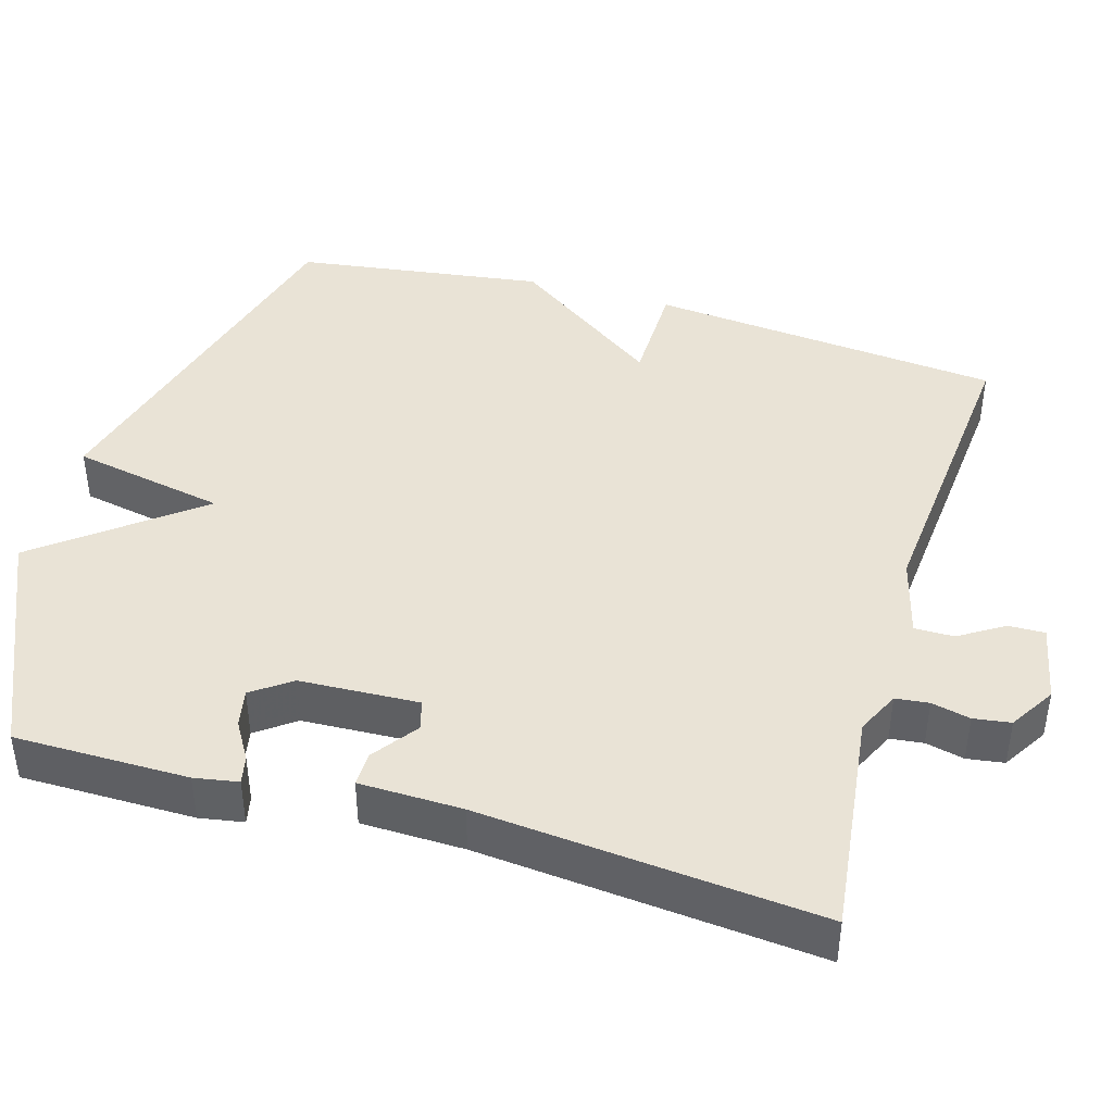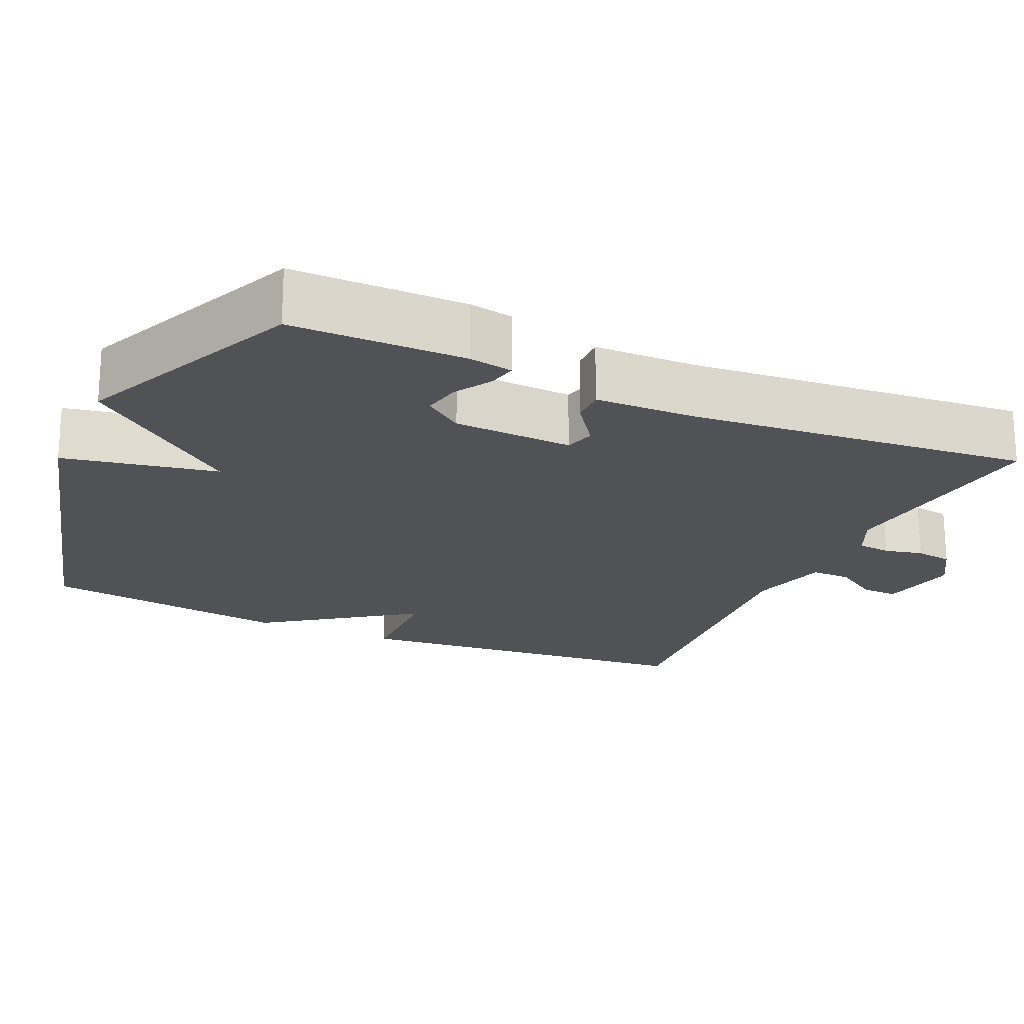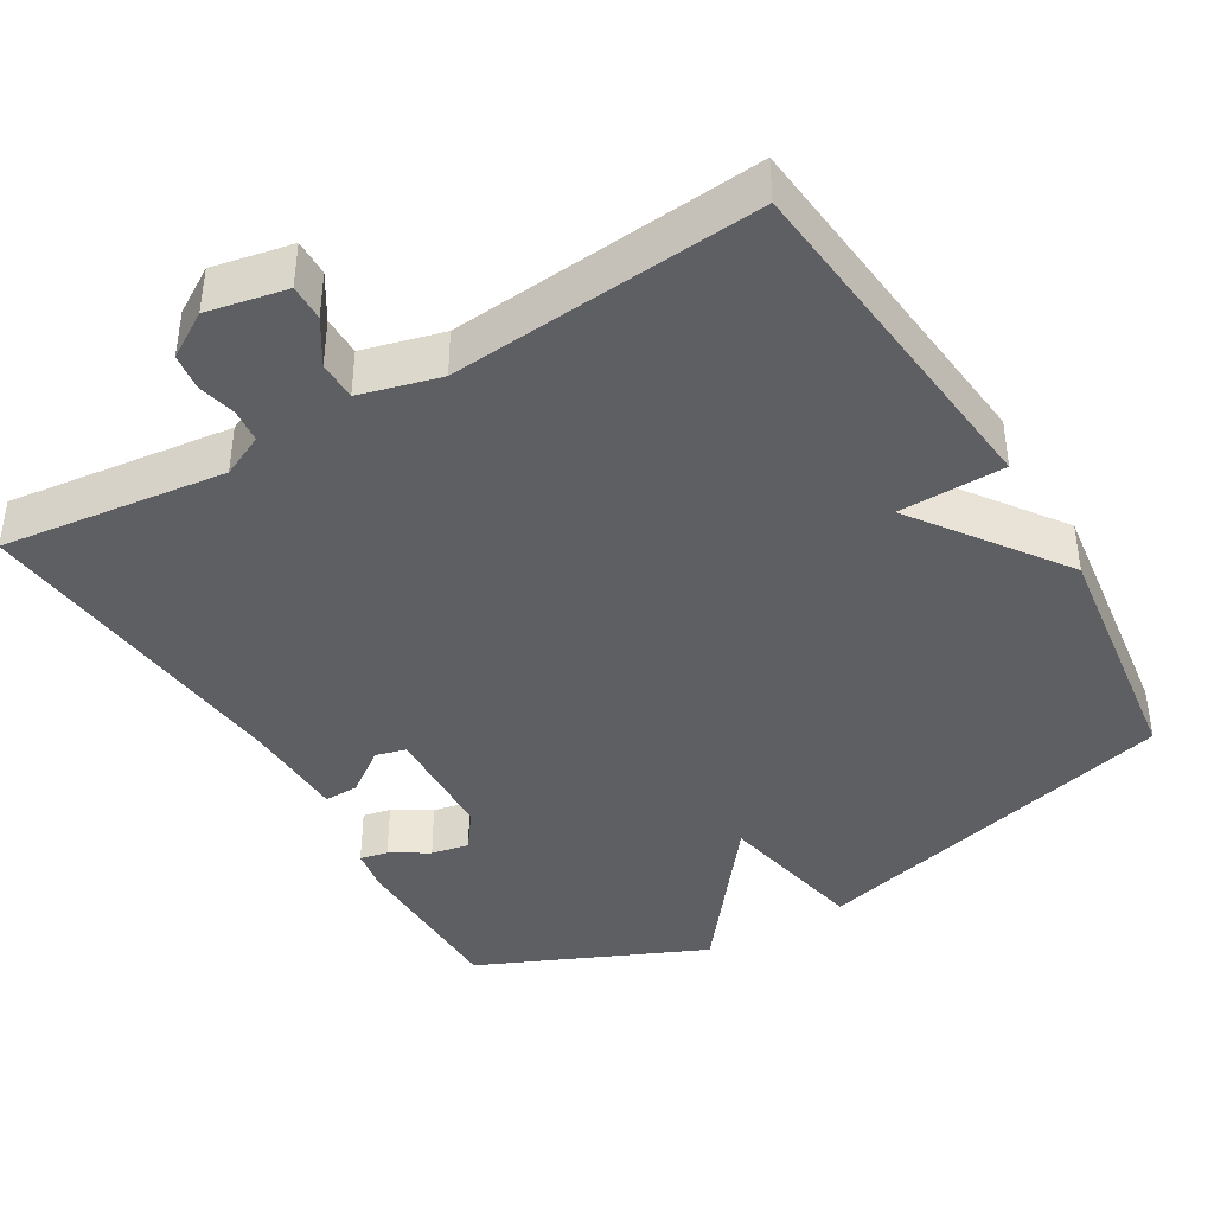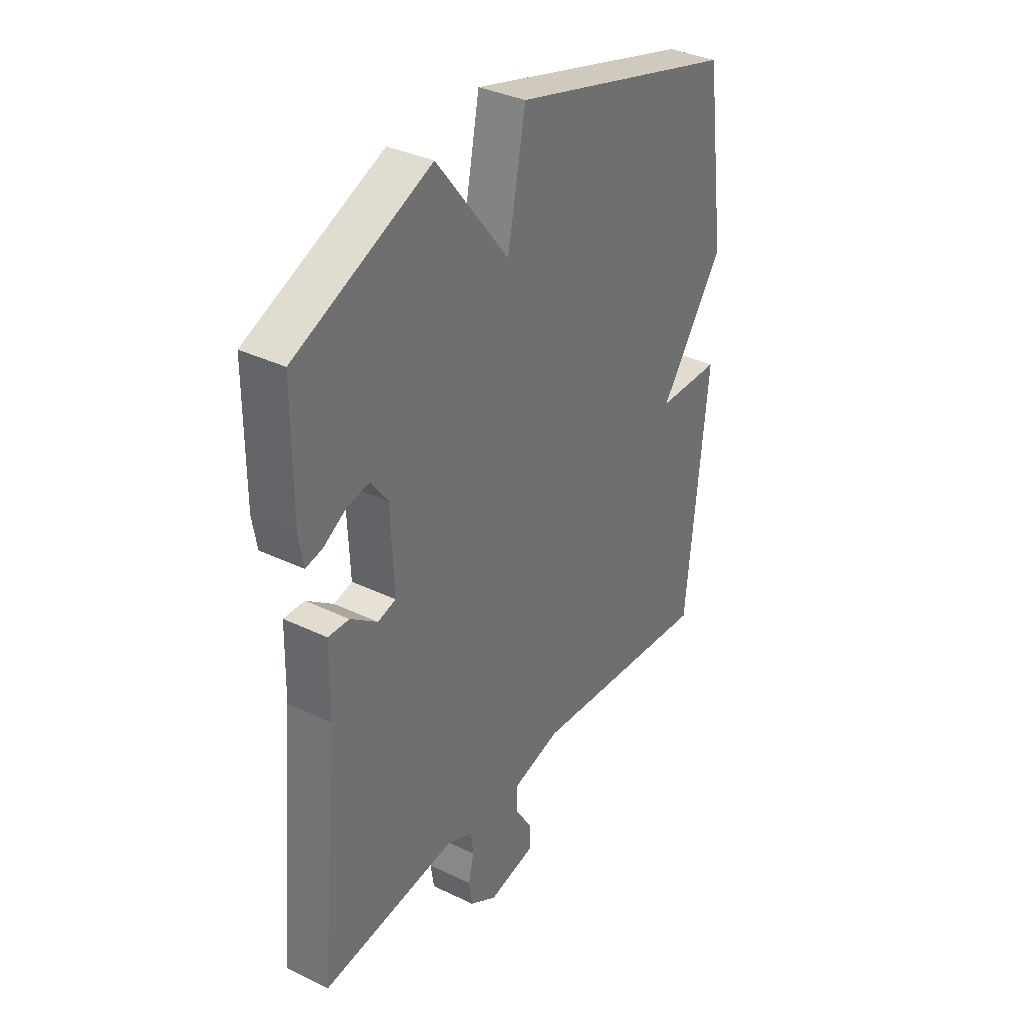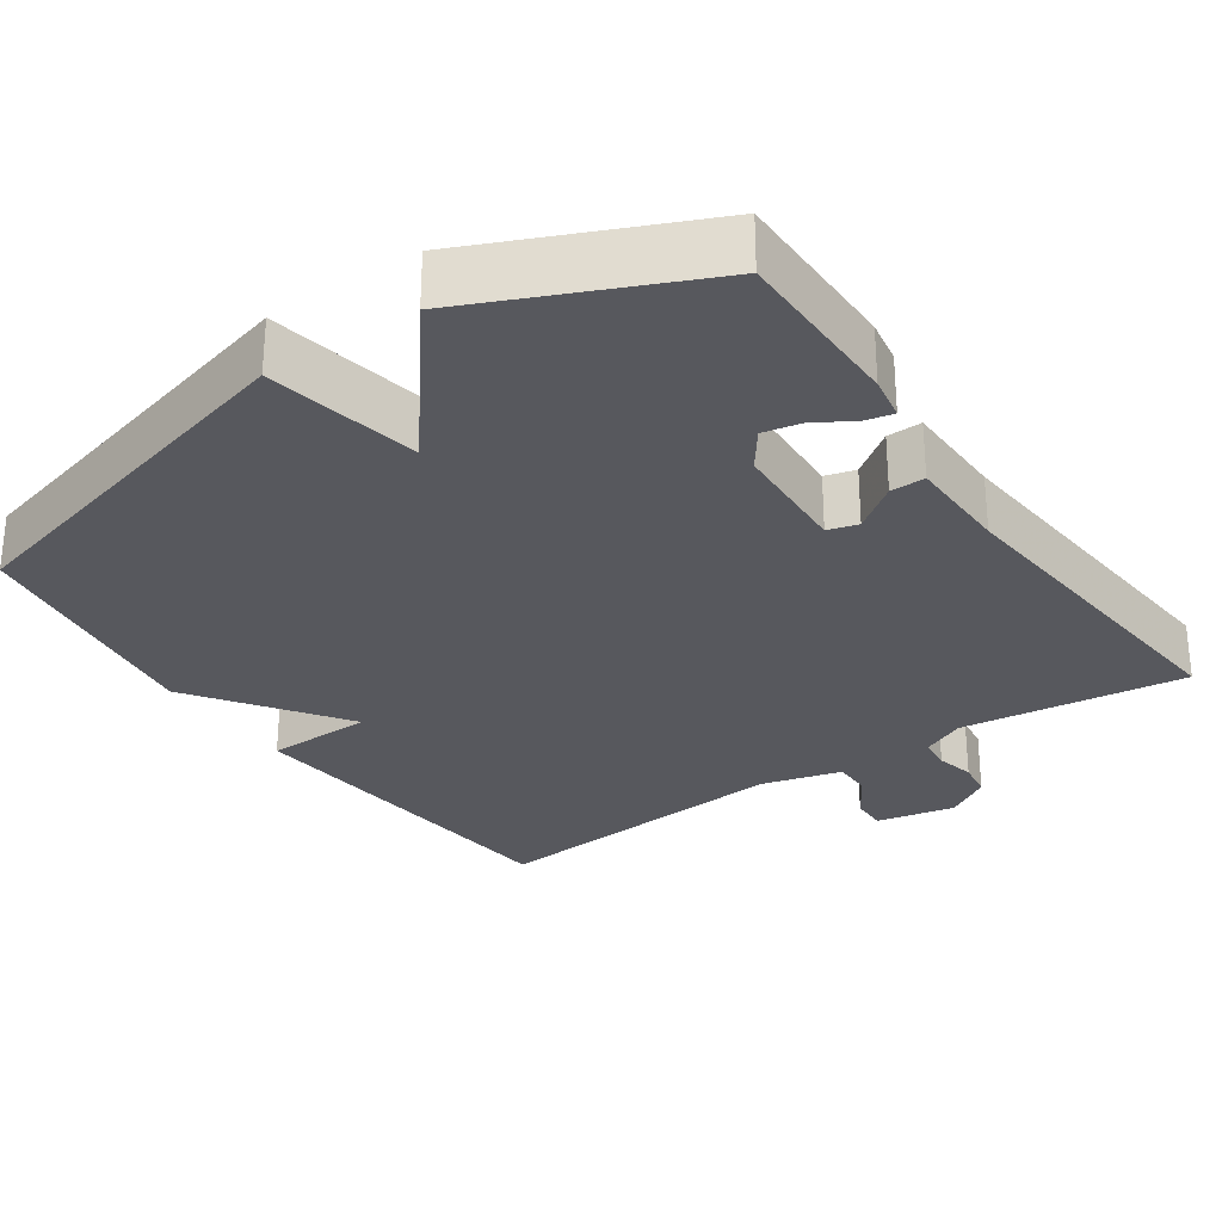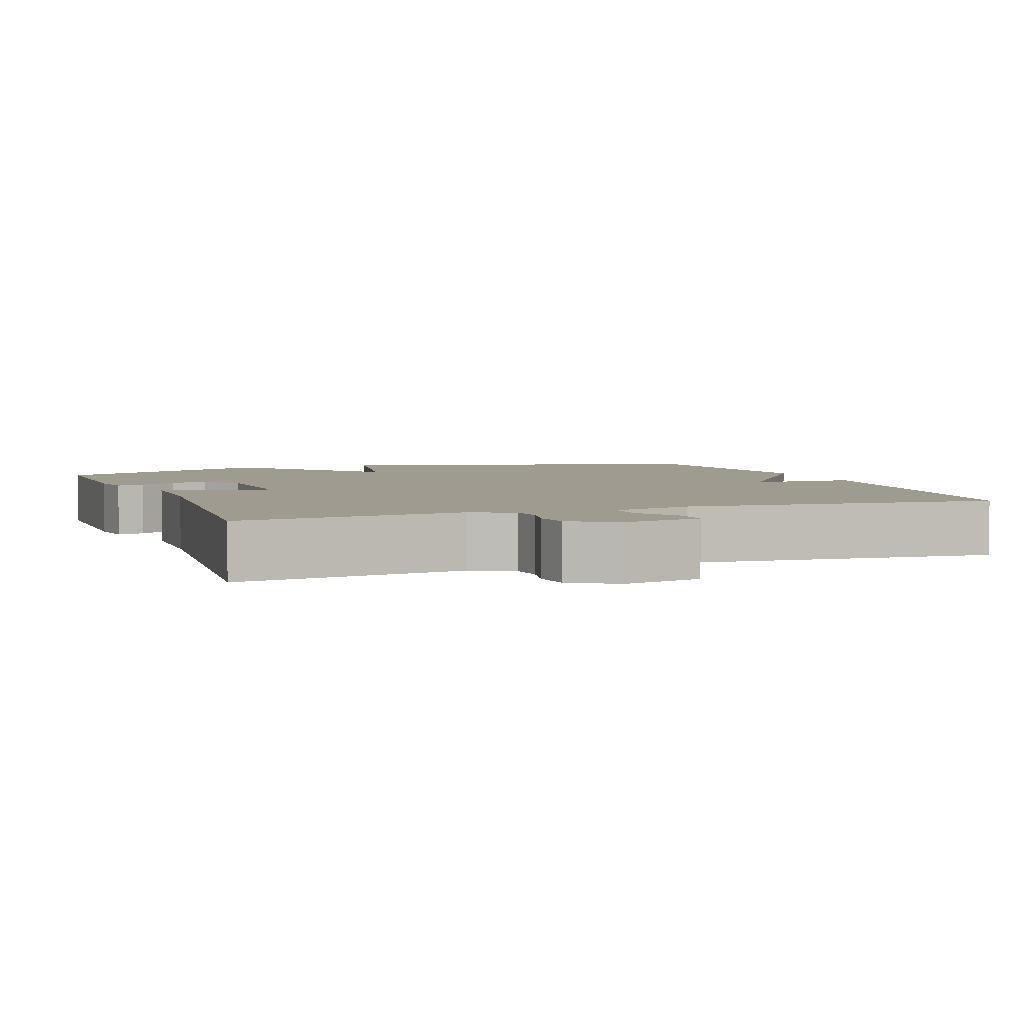
<metadata>
{"format":"obj","ext":"obj","renderer":"f3d","projection":"perspective","resolution":1024,"background":"white","views":[{"elev":42.3,"azim":106.3,"up":"+Y"},{"elev":-20.7,"azim":65.7,"up":"+Y"},{"elev":-41.0,"azim":-149.3,"up":"+Y"},{"elev":35.0,"azim":122.8,"up":"+Z"},{"elev":-28.9,"azim":34.4,"up":"+Y"},{"elev":4.1,"azim":159.7,"up":"+Y"}]}
</metadata>
<code>
v 0.5 0.07 -0.5
v 0.201 0.07 -0.464
v 0.144 0.07 -0.491
v 0.139 0.07 -0.535
v 0.151 0.07 -0.586
v 0.144 0.07 -0.635
v 0.084 0.07 -0.672
v -0.021 0.07 -0.651
v -0.02 0.07 -0.603
v 0.017 0.07 -0.544
v 0.017 0.07 -0.492
v -0.089 0.07 -0.464
v -0.5 0.07 -0.5
v -0.546 0.07 -0.031
v -0.405 0.07 -0.029
v -0.546 0.07 0.169
v -0.5 0.07 0.5
v 0.001 0.07 0.632
v 0.041 0.07 0.428
v 0.201 0.07 0.632
v 0.5 0.07 0.5
v 0.501 0.07 0.27
v 0.491 0.07 0.212
v 0.454 0.07 0.22
v 0.404 0.07 0.25
v 0.354 0.07 0.26
v 0.317 0.07 0.209
v 0.31 0.07 0.051
v 0.35 0.07 0.04
v 0.409 0.07 0.083
v 0.455 0.07 0.084
v 0.458 0.07 -0.052
v 0.5 0 -0.5
v 0.201 0 -0.464
v 0.144 0 -0.491
v 0.139 0 -0.535
v 0.151 0 -0.586
v 0.144 0 -0.635
v 0.084 0 -0.672
v -0.021 0 -0.651
v -0.02 0 -0.603
v 0.017 0 -0.544
v 0.017 0 -0.492
v -0.089 0 -0.464
v -0.5 0 -0.5
v -0.546 0 -0.031
v -0.405 0 -0.029
v -0.546 0 0.169
v -0.5 0 0.5
v 0.001 0 0.632
v 0.041 0 0.428
v 0.201 0 0.632
v 0.5 0 0.5
v 0.501 0 0.27
v 0.491 0 0.212
v 0.454 0 0.22
v 0.404 0 0.25
v 0.354 0 0.26
v 0.317 0 0.209
v 0.31 0 0.051
v 0.35 0 0.04
v 0.409 0 0.083
v 0.455 0 0.084
v 0.458 0 -0.052
f 29 30 31 32
f 32 1 2
f 29 32 2
f 28 29 2
f 27 28 2 3
f 23 24 25
f 22 23 25
f 21 22 25
f 20 21 25
f 19 20 25 26
f 17 18 19
f 16 17 19
f 15 16 19
f 15 19 26 27
f 12 13 14 15
f 15 27 3
f 12 15 3
f 11 12 3
f 8 9 10
f 7 8 10
f 6 7 10
f 5 6 10
f 4 5 10
f 3 4 10 11
f 64 63 62 61
f 34 33 64
f 34 64 61
f 34 61 60
f 35 34 60 59
f 57 56 55
f 57 55 54
f 57 54 53
f 57 53 52
f 58 57 52 51
f 51 50 49
f 51 49 48
f 51 48 47
f 59 58 51 47
f 47 46 45 44
f 35 59 47
f 35 47 44
f 35 44 43
f 42 41 40
f 42 40 39
f 42 39 38
f 42 38 37
f 42 37 36
f 43 42 36 35
f 1 33 34 2
f 2 34 35 3
f 3 35 36 4
f 4 36 37 5
f 5 37 38 6
f 6 38 39 7
f 7 39 40 8
f 8 40 41 9
f 9 41 42 10
f 10 42 43 11
f 11 43 44 12
f 12 44 45 13
f 13 45 46 14
f 14 46 47 15
f 15 47 48 16
f 16 48 49 17
f 17 49 50 18
f 18 50 51 19
f 19 51 52 20
f 20 52 53 21
f 21 53 54 22
f 22 54 55 23
f 23 55 56 24
f 24 56 57 25
f 25 57 58 26
f 26 58 59 27
f 27 59 60 28
f 28 60 61 29
f 29 61 62 30
f 30 62 63 31
f 31 63 64 32
f 32 64 33 1

</code>
